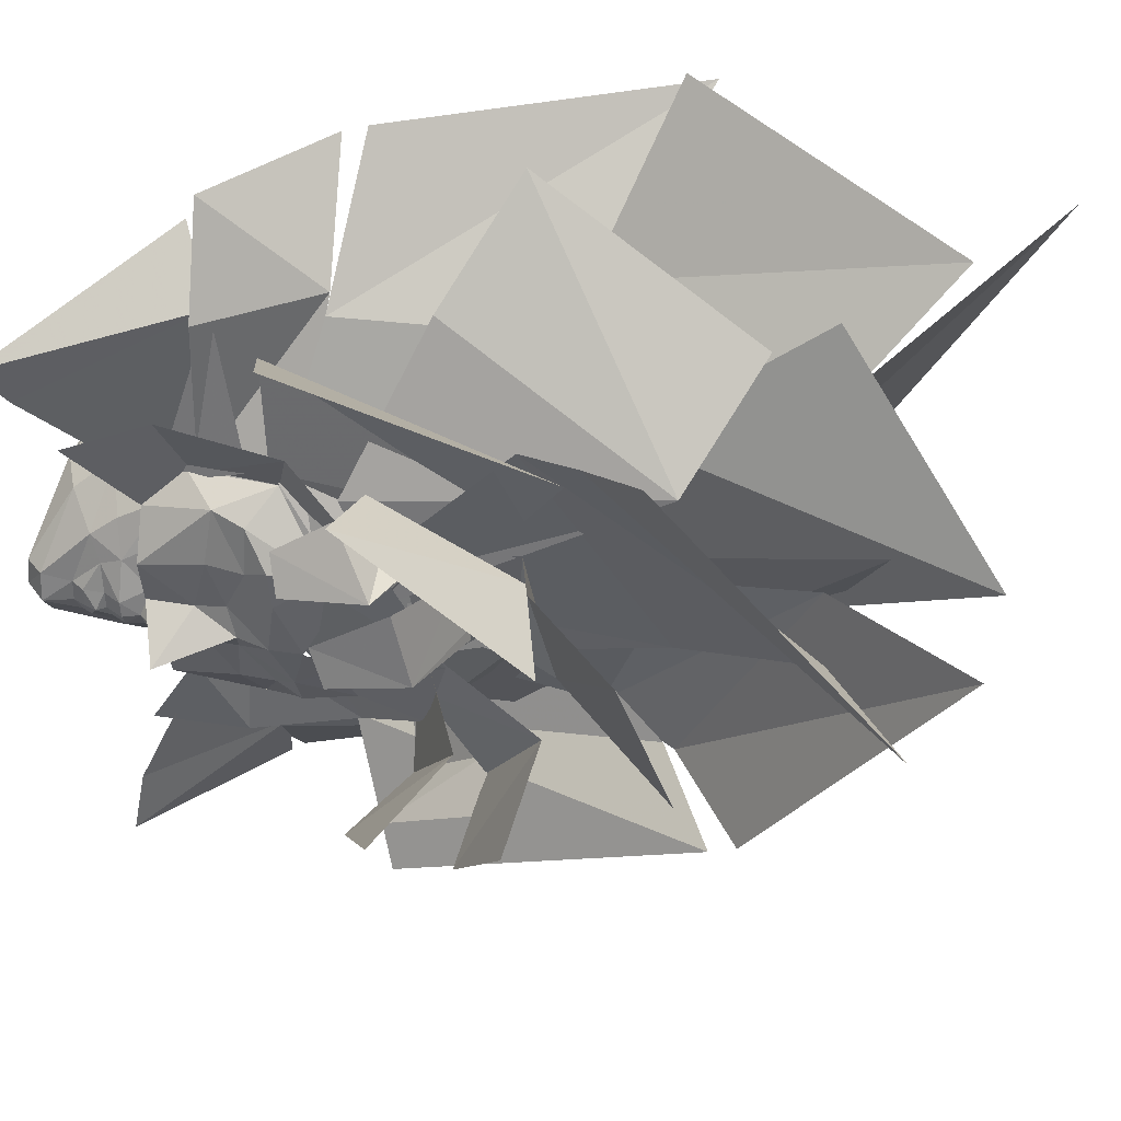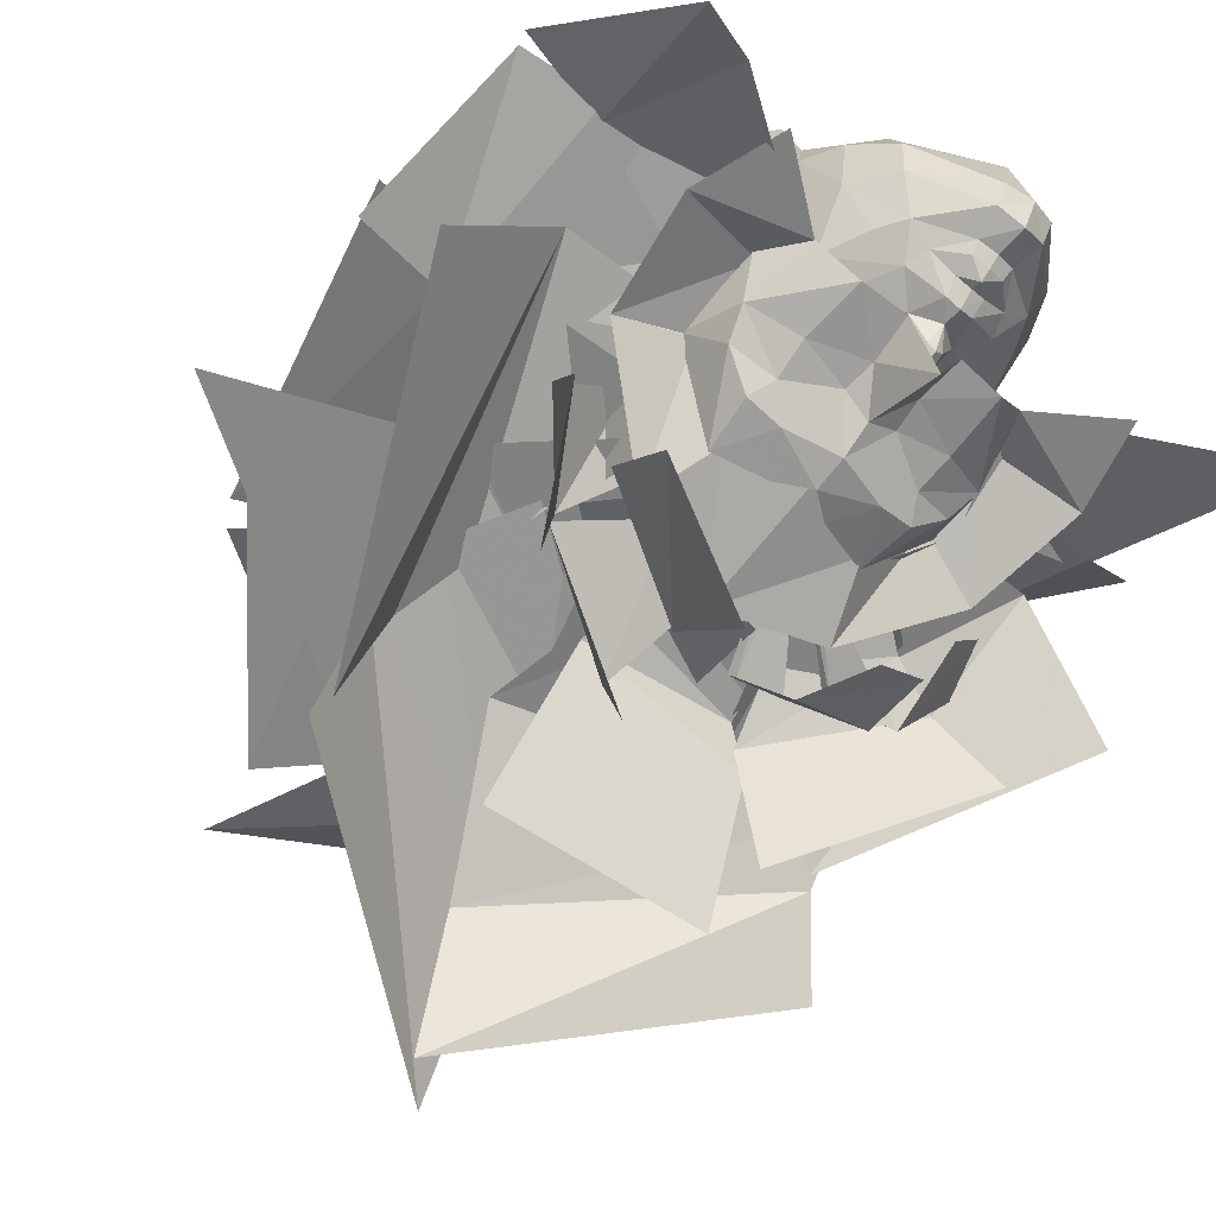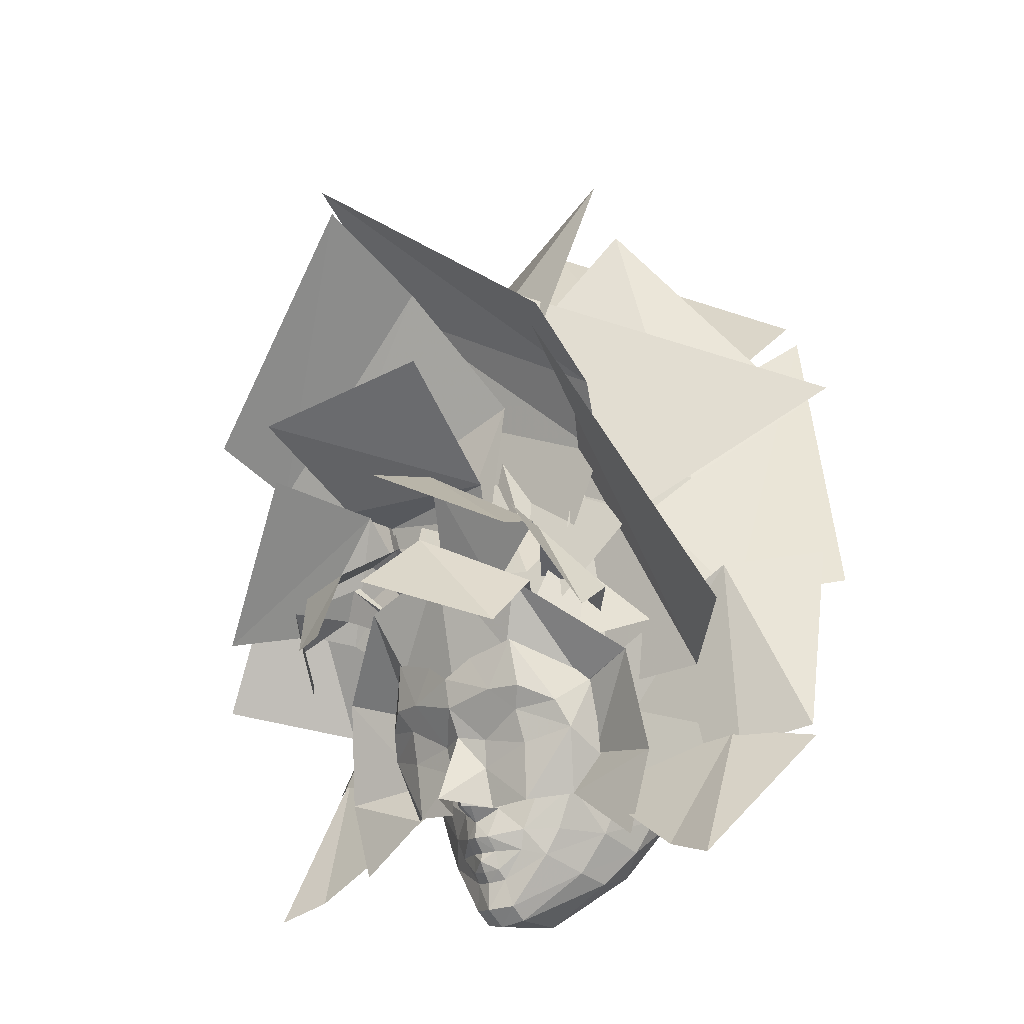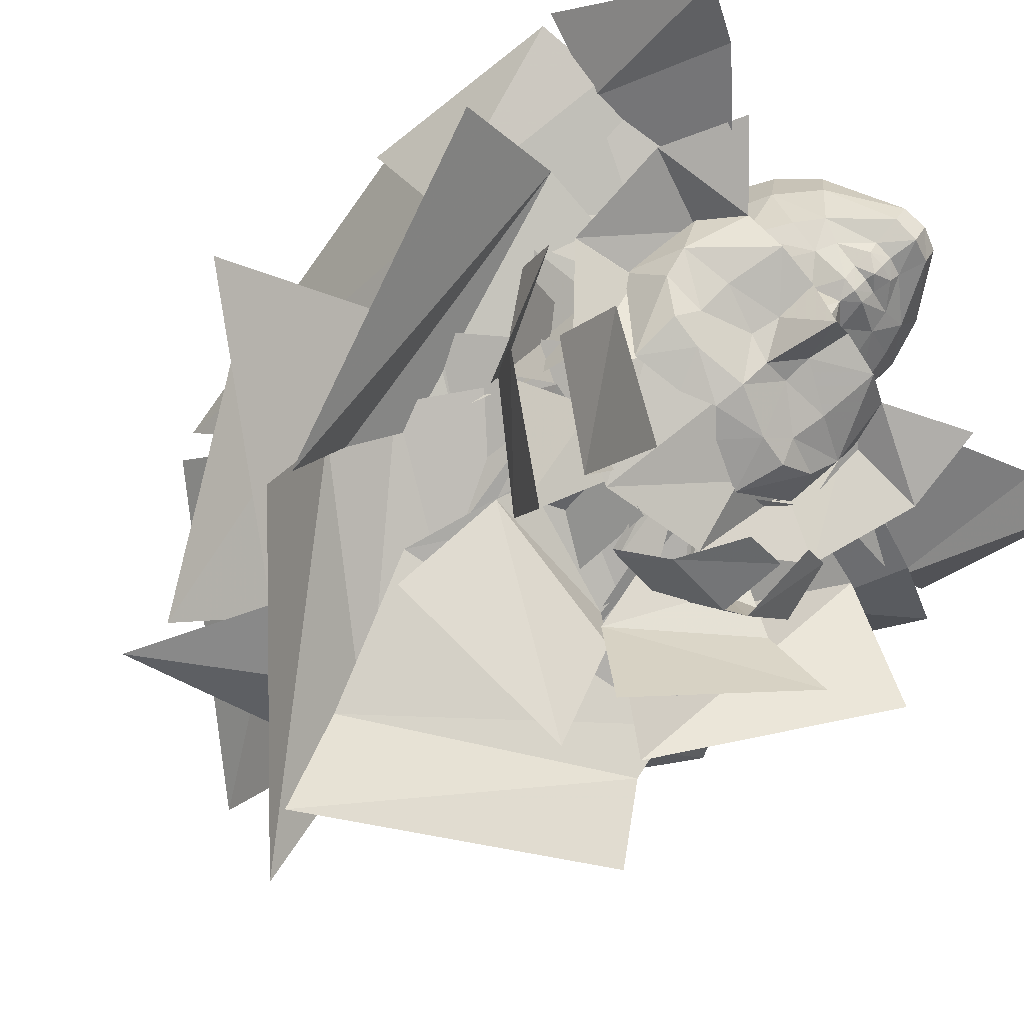
<metadata>
{"format":"obj","ext":"obj","renderer":"f3d","projection":"perspective","resolution":1024,"background":"white","views":[{"elev":-36.6,"azim":-82.8,"up":"+Y"},{"elev":-61.0,"azim":139.3,"up":"+Y"},{"elev":-21.5,"azim":37.5,"up":"+Z"},{"elev":-78.7,"azim":127.2,"up":"+Y"}]}
</metadata>
<code>
g common_face_female_2406
v 1.388 -5.066 79.07
v 2.309 -4.791 79.2
v 2.509 -4.469 78.6
v 1.647 -5.338 79.53
v 0.9112 -5.469 79.53
v -0.2216 -5.492 79.27
v -0.2183 -5.645 79.93
v 1.507 -5.461 80.62
v 0.4391 -5.579 80.33
v 1.457 -4.814 78.32
v 0.3047 -4.773 77.92
v 0.3842 -4.896 78.54
v 1.379 -4.653 77.04
v -0.2716 -5.774 77.09
v -0.2148 -5.154 78.65
v 0.3916 -4.61 77
v 2.761 -3.919 79.85
v 2.705 -3.594 78.11
v 2.187 -3.937 77.21
v -1.787 -4.907 79.12
v -2.856 -4.2 78.69
v -2.67 -4.541 79.28
v -2.056 -5.153 79.59
v -1.337 -5.356 79.57
v -0.7771 -5.547 80.33
v -1.854 -4.649 78.38
v -0.7883 -4.837 78.56
v -0.7175 -4.722 77.93
v -1.803 -4.494 77.09
v -0.8177 -4.549 77.02
v -1.893 -5.291 80.67
v -2.98 -3.31 78.2
v -3.024 -3.895 79.94
v -2.53 -3.701 77.28
v 4.107 -4.15 83.53
v 1.501 -5.172 80.39
v -1.627 -5.066 86.27
v -0.8824 -5.312 80.4
v 7.96 -1.628 86.53
v -0.3262 -4.572 90.74
v 5.836 -2.538 81.54
v 2.822 -4.576 80.6
v 2.418 -3.152 85.58
v 2.243 -5.362 81.57
v 7.426 -0.2611 82.23
v 5.058 2.222 89.96
v 6.039 -2.968 77.88
v 2.716 -3.371 78.11
v 5.98 -3.279 82.07
v 2.515 -3.866 79.87
v 7.585 -2.408 78.23
v 7.51 -1.389 82.59
v 5.215 -3.343 79.83
v 3.005 -3.492 79.68
v 2.874 -4.526 85.13
v 1.829 -4.554 80.41
v 7.329 -5.794 80.29
v 3.983 -7.873 86.94
v 3.513 -5.663 86.19
v 5.164 -4.547 75.51
v 2.576 -3.619 77.26
v 5.862 -2.937 78.28
v 3.256 -3.565 79.13
v 6.365 -4.978 75.11
v 7.693 -2.473 77.96
v -3.101 -8.884 85.96
v 1.176 -8.629 86.55
v 0.9236 -5.797 84.46
v -2.624 -6.431 84.4
v -2.247 -5.292 84.25
v 0.7088 -5.353 83.79
v -1.676 -4.5 80.51
v -0.3231 -5.121 81.02
v 2.96 -6.446 82.87
v 1.225 -5.642 81.86
v 0.6533 -7.3 84.23
v -0.3078 -5.48 81.9
v 3.48 -8.202 82.18
v 0.8921 -9.624 83.47
v -5.755 -7.076 81.47
v -3.054 -8.563 84.62
v -2.335 -5.99 84.33
v -4.631 -5.528 81.88
v -3.666 -4.918 81.6
v -2.028 -5.229 83.11
v -1.978 -4.442 80.34
v -0.6864 -5.197 80.74
v -5.001 -5.201 84.52
v 1.129 -5.146 86.61
v -1.604 -5.2 80.78
v 0.2557 -5.298 80.17
v -0.3947 -6.866 89.43
v -0.8507 -9.335 90.74
v -5.294 -5.89 85.64
v -5.324 -2.014 81.14
v -4.443 -2.173 85.28
v -3.108 -3.882 79.94
v -1.553 -5.488 81.07
v -6.468 1.828 88.32
v -7.268 0.6429 82.16
v -5.948 -2.553 78.87
v -5.528 -1.638 81.25
v -2.98 -3.371 78.42
v -2.782 -4.08 80.16
v -7.554 -0.9537 79.21
v -6.985 0.8548 81.62
v -5.398 -2.917 79.99
v -2.746 -5.035 84.23
v -3.21 -3.722 79.8
v -1.929 -4.203 80.34
v -5.003 -6.007 85.35
v -7.578 -5.132 80.53
v -5.588 -3.637 75.7
v -6.033 -2.267 79.22
v -2.605 -3.258 77.54
v -3.244 -3.741 79.41
v -6.723 -3.86 75.33
v -6.947 -0.906 78.93
v -5.104 -1.535 85.78
v -0.7915 -3.629 88.05
v -2.215 -5.217 81.27
v -0.3537 -5.645 81.89
v -1.159 1.724 92.77
v -6.87 1.632 87.77
v -5.793 -2.623 83.16
v -3.281 -5.135 87.13
v -3.218 -4.508 81.08
v -1.279 -5.381 81.76
v -7.213 -0.6786 84.98
v -4.393 -2.893 88.93
v -3.824 -4.099 86.29
v 1.066 -4.513 87.49
v -2.13 -4.877 82.23
v -0.1369 -5.83 81.79
v 2.65 -3.428 92.91
v -3.795 -1.829 90.17
v 3.572 -0.6593 87.52
v 1.969 -5.398 82.17
v -1.962 -3.288 88.73
v -1.04 -6.043 82.33
v 4.699 2.353 90.58
v -2.331 1.884 94.74
v 5.038 -3.038 84.51
v 1.937 -4.803 81.76
v 0.1342 -4.801 87.48
v 0.1224 -4.554 81.94
v 6.877 -0.9918 86.57
v 2.467 -2.233 92.05
v 3.508 -4.611 85.01
v 1.632 -4.326 81.45
v -0.8252 -5.057 86.85
v -0.743 -5.118 82.43
v -1.98 -8.514 92.09
v 3.883 -5.601 86.37
v -1.445 -5.997 89.51
v 4.061 -7.804 87.48
v -0.1252 -6.109 82.57
v 1.937 -5.87 81.84
v 1.384 -5.411 80.43
v 2.506 -3.504 78.2
v 2.548 -3.961 79.72
v 3.946 -4.321 80.2
v 4.372 -4.092 77.85
v 2.535 -3.975 79.73
v 1.384 -5.411 80.43
v 1.937 -5.87 81.84
v 3.792 -4.027 76.03
v 2.187 -3.937 77.21
v -4.696 -3.638 78
v -4.24 -4.339 80.33
v -2.77 -3.239 78.28
v -2.811 -3.783 79.9
v -2.328 -5.787 81.9
v -1.772 -5.253 80.48
v -2.53 -3.701 77.28
v -4.173 -3.628 76.16
v -0.1831 -5.385 79.83
v -1.772 -5.253 80.48
v -2.328 -5.787 81.9
v -1.772 -5.253 80.48
v 1.937 -5.87 81.84
v 4.207 -5.433 81.31
v 2.605 -3.485 81.31
v 2.861 -6.113 82.83
v 1.461 -4.118 81.92
v 4.347 -6.543 80.58
v 2.995 -7.355 83.01
v -0.9928 -4.652 81.17
v -1.382 -6.156 83.21
v -0.9928 -4.652 81.17
v -1.166 -6.259 83.19
v -1.752 -7.613 82.27
v -3.085 -7.542 80.69
v -2.243 -7.845 80.81
v -3.263 -7.141 82.13
v -2.384 -5.809 83.13
v -0.5994 -4.83 81.22
v -1.387 -5.288 81.12
v -3.047 -5.719 82.68
v -1.387 -5.288 81.12
v -2.924 -5.652 82.73
v -3.626 -7.14 81.82
v -3.929 -6.062 80.09
v -3.387 -6.676 80.14
v -4.463 -5.927 81.32
v -3.451 -5.437 82.05
v -1.251 -5.576 81.27
v 2.824 -6.41 81.49
v 1.306 -4.33 81.83
v 0.5467 -7.552 82.63
v -0.3085 -5.022 81.99
v 2.788 -7.706 80.22
v 0.4864 -9.469 81.1
v -6.275 -7.19 86.79
f 2 1 3
f 4 1 2
f 6 5 7
f 5 8 9
f 11 10 12
f 13 10 11
f 14 11 15
f 16 11 14
f 11 12 15
f 10 13 3
f 5 4 8
f 11 16 13
f 1 4 5
f 17 3 18
f 10 3 1
f 3 17 2
f 15 12 6
f 1 12 10
f 12 1 5
f 12 5 6
f 4 2 8
f 3 13 19
f 3 19 18
f 2 17 8
f 21 20 22
f 22 20 23
f 7 24 6
f 7 25 24
f 27 26 28
f 28 26 29
f 15 28 14
f 14 28 30
f 15 27 28
f 21 29 26
f 31 23 24
f 29 30 28
f 24 23 20
f 32 21 33
f 20 21 26
f 22 33 21
f 6 27 15
f 26 27 20
f 24 20 27
f 6 24 27
f 31 22 23
f 34 29 21
f 32 34 21
f 31 33 22
f 5 9 7
f 25 31 24
f 36 35 37
f 37 38 36
f 35 39 40
f 40 37 35
f 42 41 43
f 43 44 42
f 41 45 46
f 46 43 41
f 48 47 49
f 49 50 48
f 49 51 52
f 51 49 47
f 54 53 55
f 55 56 54
f 53 57 58
f 59 55 53
f 61 60 62
f 62 63 61
f 62 64 65
f 64 62 60
f 67 66 68
f 69 68 66
f 68 69 70
f 68 70 71
f 71 70 72
f 72 73 71
f 75 74 76
f 76 77 75
f 76 78 79
f 78 76 74
f 81 80 82
f 83 82 80
f 82 83 84
f 82 84 85
f 85 84 86
f 86 87 85
f 89 88 90
f 90 91 89
f 92 88 89
f 92 93 94
f 96 95 97
f 97 98 96
f 99 95 96
f 95 99 100
f 102 101 103
f 103 104 102
f 106 105 102
f 101 102 105
f 108 107 109
f 109 110 108
f 111 107 108
f 107 111 112
f 114 113 115
f 115 116 114
f 118 117 114
f 113 114 117
f 120 119 121
f 121 122 120
f 123 119 120
f 119 123 124
f 126 125 127
f 127 128 126
f 130 129 126
f 125 126 129
f 132 131 133
f 133 134 132
f 135 131 132
f 131 135 136
f 138 137 139
f 139 140 138
f 137 141 142
f 142 139 137
f 144 143 145
f 145 146 144
f 143 147 148
f 148 145 143
f 150 149 151
f 151 152 150
f 154 153 155
f 153 154 156
f 158 157 159
f 161 160 162
f 163 162 160
f 165 164 166
f 162 164 161
f 167 163 168
f 160 168 163
f 170 169 171
f 171 172 170
f 173 170 172
f 172 174 173
f 175 169 176
f 169 175 171
f 159 157 177
f 178 177 157
f 157 179 180
f 164 162 181
f 183 182 184
f 184 185 183
f 184 186 187
f 186 184 182
f 189 188 190
f 189 191 192
f 194 193 192
f 195 192 193
f 192 195 196
f 192 196 189
f 189 196 188
f 190 197 189
f 189 197 191
f 199 198 200
f 199 201 202
f 204 203 202
f 205 202 203
f 202 205 206
f 202 206 199
f 199 206 198
f 200 207 199
f 199 207 201
f 209 208 210
f 210 211 209
f 210 212 213
f 212 210 208
f 58 59 53
f 155 151 149
f 149 154 155
f 94 88 92
f 214 94 93
g common_face_female_2304
v 0.1958 -3.894 75.49
v -0.2086 -3.978 75.45
v -0.2182 -3.968 74.84
v 0.3236 -3.765 74.89
v 0.3299 -3.385 74.61
v -0.1996 -3.489 74.51
v -0.1028 -1.641 74.77
v -0.2182 -4.487 76.41
v -0.2105 -4.23 76.1
v 0.1222 -4.161 76.12
v 0.08357 -4.41 76.42
v 2.159 -1.429 76.29
v 1.517 -0.9197 75.85
v 2.303 -0.3033 77.1
v 2.438 -1.072 77.08
v 2.07 -2.544 76.55
v 1.537 -2.751 75.66
v 1.622 -1.976 75.52
v 0.147 -4.077 75.71
v 0.675 -3.912 76.13
v 1.169 -3.62 76
v 2.313 -2.276 77.46
v 2.81 -0.8745 78.79
v 2.438 -1.072 77.08
v 2.829 -0.3608 77.03
v 3.315 0.1033 77.84
v 2.81 -0.8745 78.79
v 2.438 -1.072 77.08
v 2.303 -0.3033 77.1
v 2.829 -0.3608 77.03
v 2.731 -0.07975 78.34
v 3.315 0.1033 77.84
v 3.201 -0.4092 79.14
v 3.6 0.2458 79.02
v 3.201 -0.4092 79.14
v 2.731 -0.07975 78.34
v 2.81 -0.8745 78.79
v 3.6 0.2458 79.02
v -0.2329 -4.996 77.07
v -0.2117 -4.474 76.77
v -0.05034 -4.878 77.07
v 1.202 -4.147 79.02
v 1.991 -3.469 78.59
v 2.075 -3.63 79.31
v 1.5 -4.148 79.49
v 0.3027 -4.289 77.06
v 2.219 -3.288 80.53
v 1.23 -4.202 81.03
v 2.414 -2.498 81.43
v 1.274 -3.403 82.38
v -0.1427 -4.535 81.15
v -0.169 -4.645 79.88
v 0.8402 -4.39 79.48
v -0.2167 -4.287 75.9
v -0.2135 -4.149 75.67
v 0.3599 -4.01 78.53
v -0.1791 -4.444 78.66
v 0.3616 -4.089 77.99
v 1.226 -3.94 77.52
v 1.173 -4.041 78.29
v 1.871 -3.557 77.51
v 2.365 -2.897 78.73
v 2.558 -2.137 78.86
v 2.773 -1.616 80.39
v 0.819 -4.011 76.57
v 1.489 -3.552 76.57
v -0.08032 -3.759 82.57
v -0.1778 -4.604 79.23
v -0.04282 -5.005 77.36
v -0.1979 -4.652 78.15
v -0.2344 -5.134 77.4
v -0.2117 -4.474 76.77
v -0.601 -3.855 75.51
v -0.7349 -3.712 74.91
v -0.7124 -3.333 74.63
v -0.534 -4.128 76.13
v -0.5104 -4.381 76.43
v -2.281 -1.206 76.36
v -2.284 -0.07354 77.18
v -1.606 -0.7633 75.9
v -2.496 -0.8247 77.16
v -1.815 -2.583 75.72
v -2.295 -2.325 76.62
v -1.827 -1.803 75.57
v -1.058 -3.826 76.16
v -0.5637 -4.041 75.72
v -1.524 -3.485 76.04
v -2.48 -2.036 77.54
v -2.789 -0.6195 78.89
v -2.496 -0.8247 77.16
v -3.226 0.4311 77.95
v -2.817 -0.08387 77.12
v -2.789 -0.6195 78.89
v -2.496 -0.8247 77.16
v -2.817 -0.08387 77.12
v -2.284 -0.07354 77.18
v -2.647 0.1897 78.42
v -3.226 0.4311 77.95
v -3.121 -0.09241 79.24
v -3.456 0.5993 79.14
v -3.121 -0.09241 79.24
v -2.789 -0.6195 78.89
v -2.647 0.1897 78.42
v -3.456 0.5993 79.14
v -0.3957 -4.873 77.07
v -1.511 -4.011 79.06
v -2.318 -3.41 79.38
v -2.242 -3.257 78.66
v -1.792 -3.983 79.54
v -0.6951 -4.239 77.08
v -2.386 -3.058 80.61
v -1.479 -4.066 81.07
v -1.398 -3.269 82.42
v -2.473 -2.254 81.51
v -1.16 -4.289 79.52
v -0.676 -3.958 78.55
v -0.7034 -4.036 78
v -1.564 -3.801 77.57
v -1.496 -3.908 78.33
v -2.552 -2.651 78.81
v -2.166 -3.354 77.58
v -2.664 -1.875 78.94
v -2.776 -1.338 80.48
v -1.197 -3.91 76.6
v -1.818 -3.386 76.63
v -0.4071 -4.999 77.37
f 215 216 217
f 217 218 215
f 219 220 221
f 222 223 224
f 224 225 222
f 226 227 228
f 228 229 226
f 226 230 231
f 231 232 226
f 224 233 234
f 234 215 235
f 229 236 230
f 230 226 229
f 236 229 237
f 238 239 240
f 240 241 238
f 242 243 244
f 244 243 245
f 245 246 244
f 247 241 240
f 240 248 247
f 249 250 251
f 246 245 252
f 252 250 249
f 253 254 255
f 225 224 234
f 256 257 258
f 258 259 256
f 254 225 260
f 222 225 254
f 261 262 259
f 261 263 264
f 264 262 261
f 262 265 266
f 266 267 262
f 233 224 268
f 233 268 269
f 268 224 223
f 232 231 219
f 270 271 272
f 273 257 274
f 220 219 218
f 218 217 220
f 259 262 267
f 260 273 272
f 274 270 272
f 272 273 274
f 259 267 256
f 257 275 276
f 257 256 274
f 236 277 276
f 276 275 236
f 278 263 261
f 261 277 278
f 275 230 236
f 279 234 235
f 279 273 260
f 279 260 225
f 279 225 234
f 275 273 279
f 279 280 275
f 281 265 262
f 262 264 281
f 276 258 257
f 270 282 271
f 270 274 256
f 277 261 258
f 258 276 277
f 278 277 237
f 236 237 277
f 230 275 280
f 235 231 230
f 219 231 218
f 283 284 285
f 253 255 285
f 266 282 267
f 256 267 270
f 267 282 270
f 258 261 259
f 227 226 232
f 221 232 219
f 231 235 218
f 216 215 233
f 233 269 216
f 215 218 235
f 234 233 215
f 221 227 232
f 273 275 257
f 222 224 225
f 224 222 223
f 222 225 286
f 233 224 268
f 233 268 269
f 268 224 223
f 287 217 216
f 217 287 288
f 289 221 220
f 222 290 223
f 290 222 291
f 292 293 294
f 293 292 295
f 292 296 297
f 296 292 298
f 290 299 300
f 299 301 287
f 295 297 302
f 297 295 292
f 302 303 295
f 304 305 306
f 305 304 307
f 308 309 310
f 309 311 310
f 311 309 312
f 313 305 307
f 305 313 314
f 315 316 317
f 312 318 311
f 318 315 317
f 253 319 254
f 291 299 290
f 320 321 322
f 321 320 323
f 254 324 291
f 222 254 291
f 325 323 326
f 325 327 328
f 327 325 326
f 326 266 265
f 266 326 329
f 300 268 290
f 300 269 268
f 268 223 290
f 298 289 296
f 330 331 271
f 332 333 322
f 220 288 289
f 288 220 217
f 323 329 326
f 324 331 332
f 333 331 330
f 331 333 332
f 323 320 329
f 322 334 335
f 322 333 320
f 302 334 336
f 334 302 335
f 337 325 328
f 325 337 336
f 335 302 297
f 338 301 299
f 338 324 332
f 338 291 324
f 338 299 291
f 335 338 332
f 338 339 301
f 281 326 265
f 326 281 327
f 334 322 321
f 330 271 282
f 330 320 333
f 336 321 325
f 321 336 334
f 337 303 336
f 302 336 303
f 297 301 339
f 301 297 296
f 289 288 296
f 331 340 284
f 285 284 340
f 266 329 282
f 320 330 329
f 329 330 282
f 321 323 325
f 294 298 292
f 221 289 298
f 296 288 301
f 216 300 287
f 300 216 269
f 287 301 288
f 299 287 300
f 221 298 294
f 332 322 335
f 222 291 290
f 290 223 222
f 222 254 291
f 300 268 290
f 300 269 268
f 268 223 290
f 340 253 285
f 272 284 283
f 338 335 339
f 297 339 335
f 279 235 280
f 230 280 235
f 272 271 284
f 331 284 271
f 340 331 324
f 319 253 340
f 324 319 340
f 319 324 254
f 255 254 260
f 255 283 285
f 255 260 283
f 272 283 260

</code>
